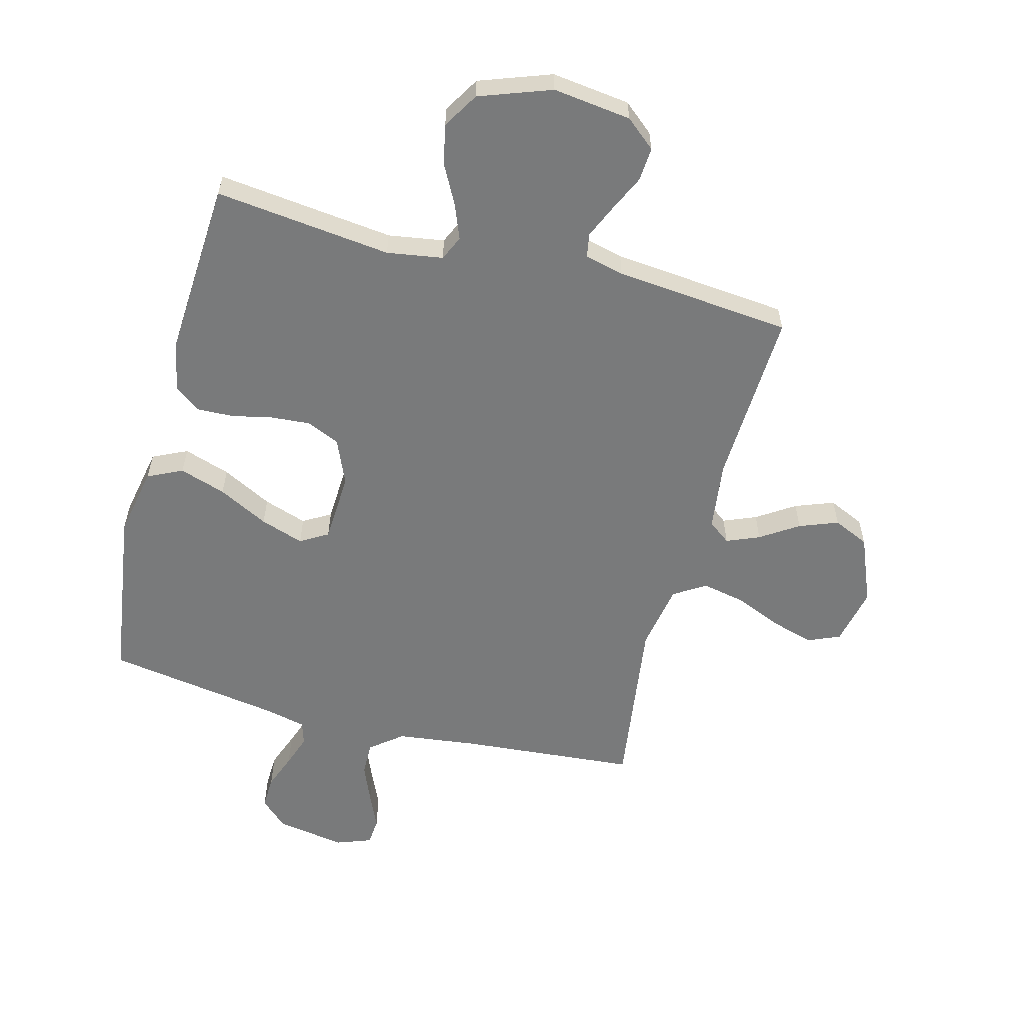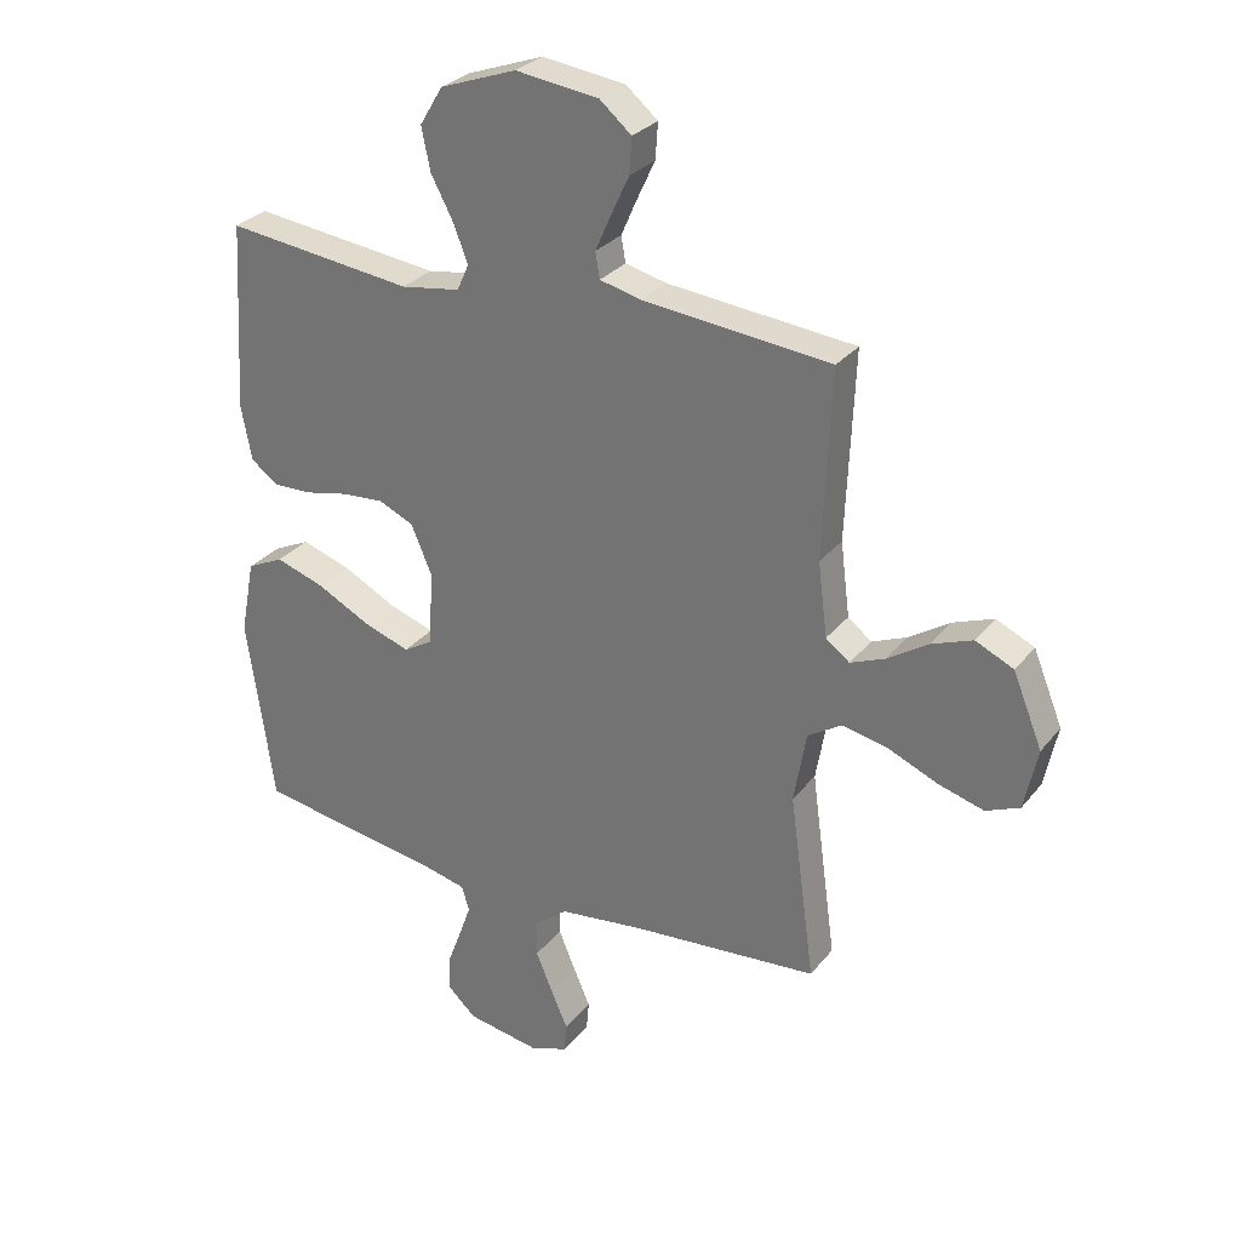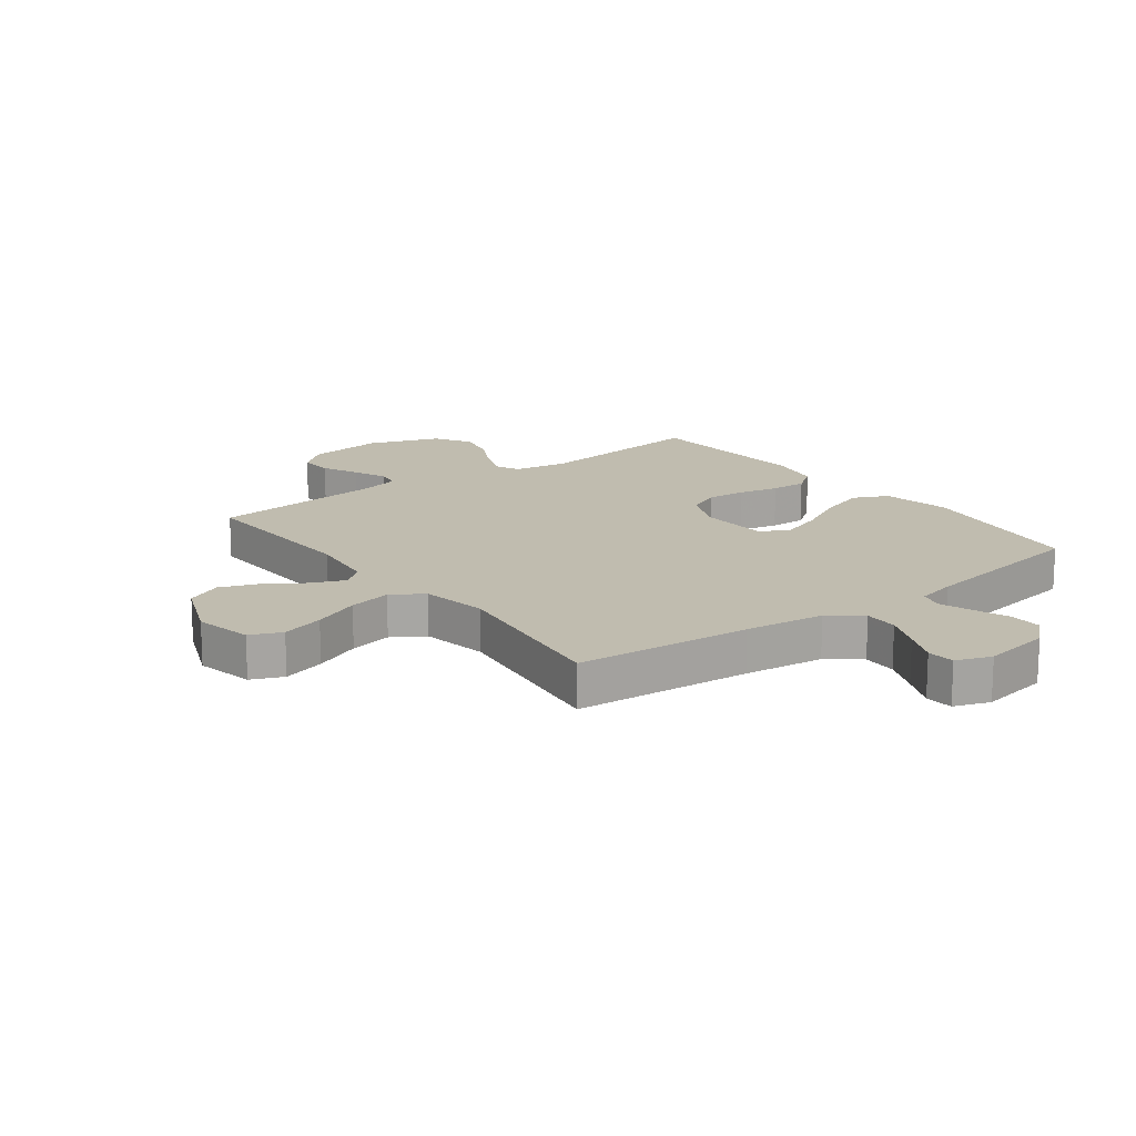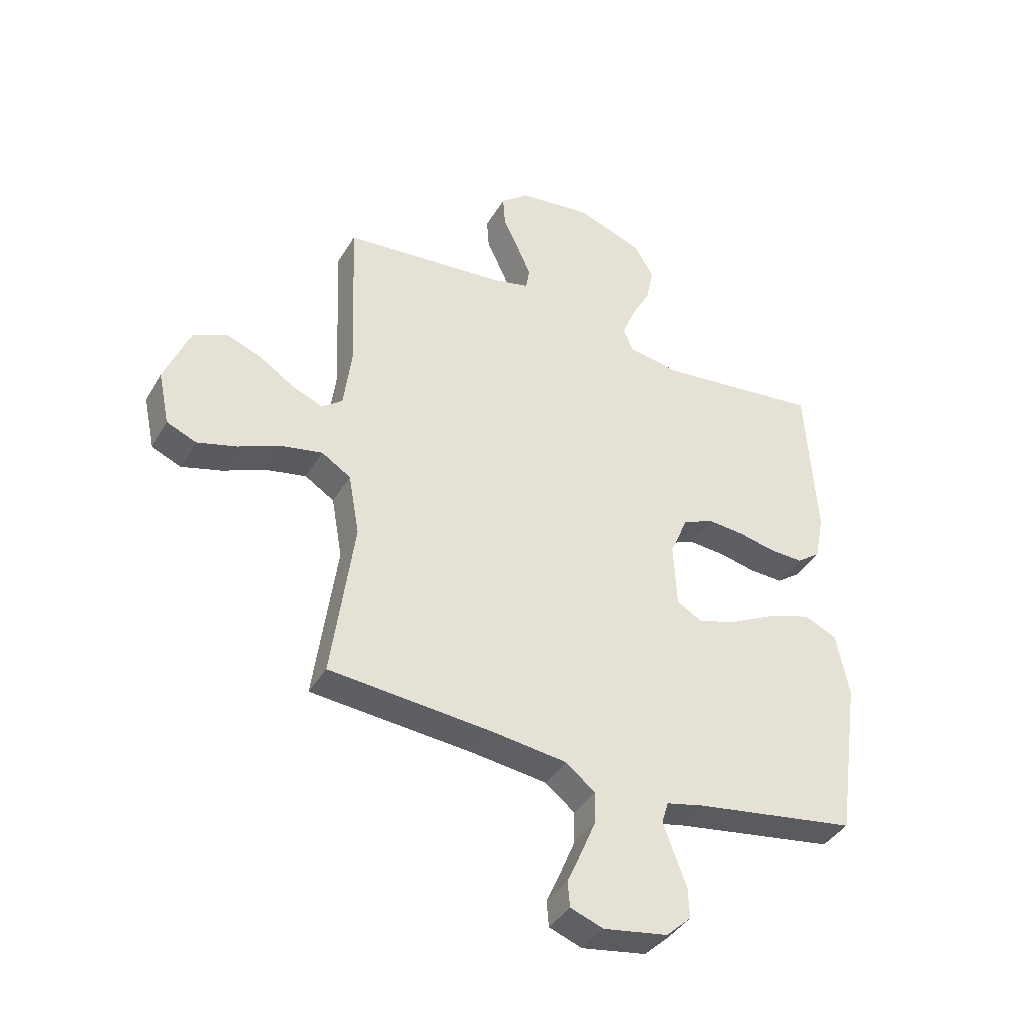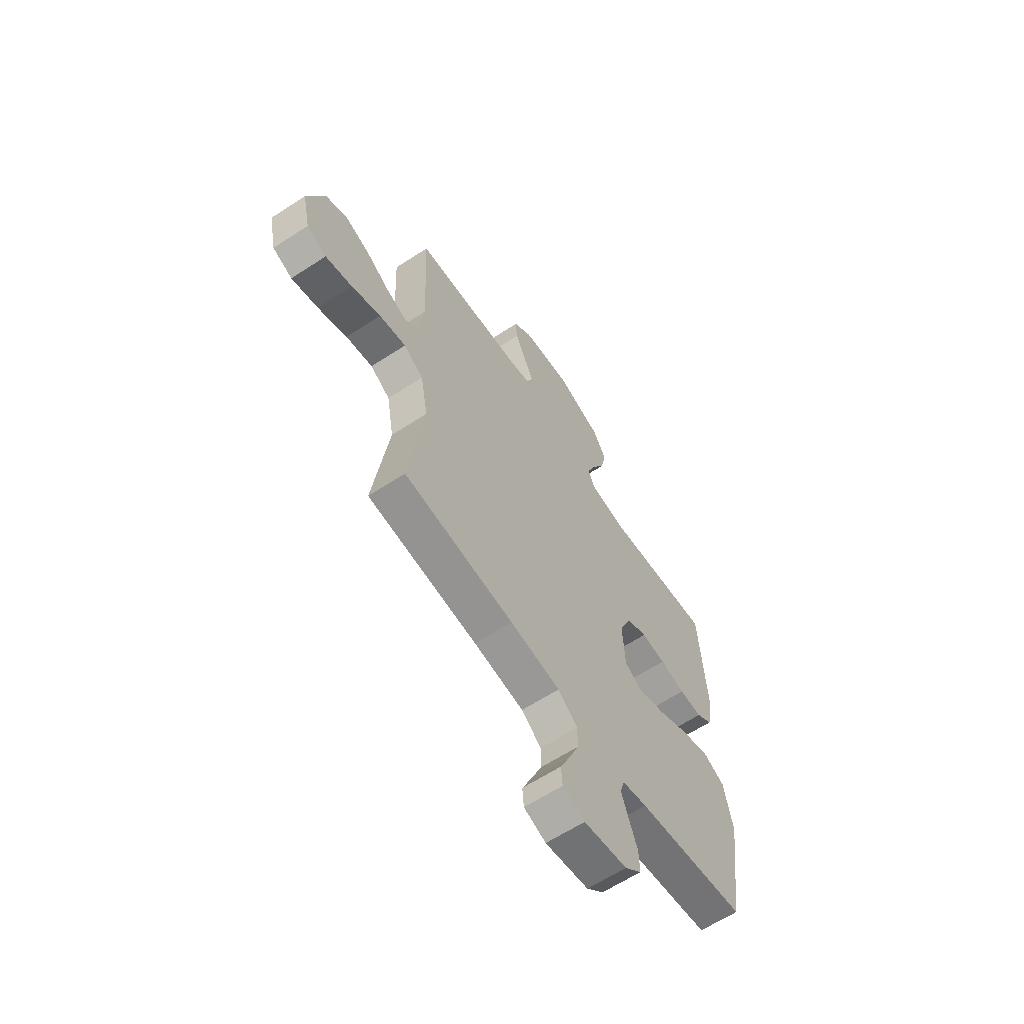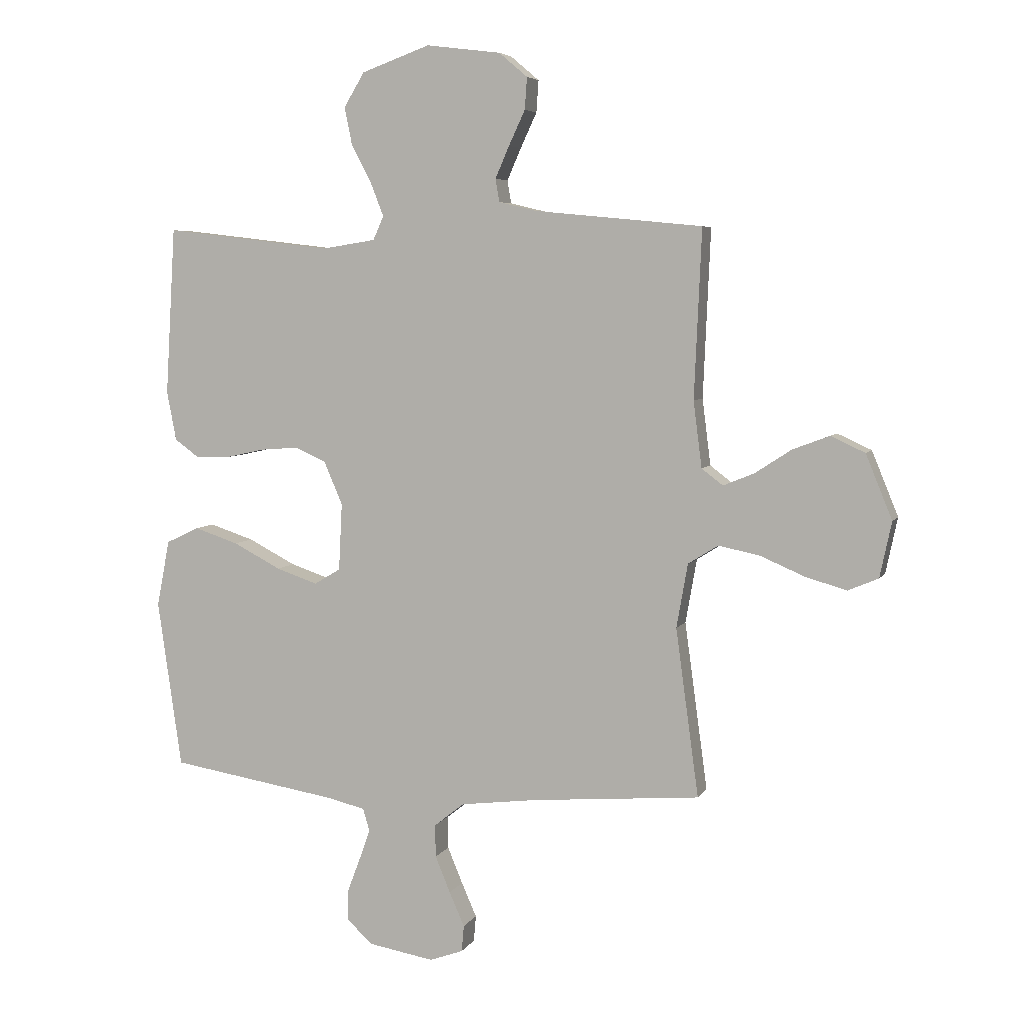
<metadata>
{"format":"obj","ext":"obj","renderer":"f3d","projection":"perspective","resolution":1024,"background":"white","views":[{"elev":-58.0,"azim":-14.7,"up":"+Y"},{"elev":29.1,"azim":30.7,"up":"+Z"},{"elev":16.3,"azim":143.0,"up":"+Y"},{"elev":-39.9,"azim":152.2,"up":"+Z"},{"elev":-63.2,"azim":123.4,"up":"+Z"},{"elev":5.6,"azim":17.5,"up":"+Z"}]}
</metadata>
<code>
v 0.5 0.07 -0.5
v 0.2 0.07 -0.525
v 0.063 0.07 -0.542
v 0.009 0.07 -0.585
v 0.01 0.07 -0.643
v 0.037 0.07 -0.708
v 0.064 0.07 -0.769
v 0.06 0.07 -0.816
v 0 0.07 -0.838
v -0.118 0.07 -0.818
v -0.164 0.07 -0.775
v -0.162 0.07 -0.719
v -0.139 0.07 -0.658
v -0.12 0.07 -0.604
v -0.132 0.07 -0.564
v -0.2 0.07 -0.548
v -0.5 0.07 -0.5
v -0.543 0.07 -0.2
v -0.52 0.07 -0.081
v -0.461 0.07 -0.053
v -0.382 0.07 -0.079
v -0.297 0.07 -0.123
v -0.223 0.07 -0.148
v -0.176 0.07 -0.12
v -0.17 0.07 0
v -0.203 0.07 0.077
v -0.259 0.07 0.102
v -0.326 0.07 0.097
v -0.395 0.07 0.082
v -0.457 0.07 0.08
v -0.501 0.07 0.112
v -0.518 0.07 0.2
v -0.5 0.07 0.5
v -0.2 0.07 0.465
v -0.105 0.07 0.48
v -0.086 0.07 0.522
v -0.109 0.07 0.581
v -0.145 0.07 0.649
v -0.159 0.07 0.717
v -0.122 0.07 0.778
v 0 0.07 0.822
v 0.133 0.07 0.805
v 0.184 0.07 0.762
v 0.18 0.07 0.705
v 0.151 0.07 0.643
v 0.126 0.07 0.586
v 0.133 0.07 0.545
v 0.2 0.07 0.529
v 0.5 0.07 0.5
v 0.487 0.07 0.2
v 0.502 0.07 0.082
v 0.54 0.07 0.053
v 0.596 0.07 0.076
v 0.66 0.07 0.118
v 0.726 0.07 0.143
v 0.787 0.07 0.115
v 0.834 0.07 0
v 0.813 0.07 -0.099
v 0.759 0.07 -0.122
v 0.686 0.07 -0.101
v 0.606 0.07 -0.067
v 0.533 0.07 -0.052
v 0.479 0.07 -0.086
v 0.459 0.07 -0.2
v 0.5 0 -0.5
v 0.2 0 -0.525
v 0.063 0 -0.542
v 0.009 0 -0.585
v 0.01 0 -0.643
v 0.037 0 -0.708
v 0.064 0 -0.769
v 0.06 0 -0.816
v 0 0 -0.838
v -0.118 0 -0.818
v -0.164 0 -0.775
v -0.162 0 -0.719
v -0.139 0 -0.658
v -0.12 0 -0.604
v -0.132 0 -0.564
v -0.2 0 -0.548
v -0.5 0 -0.5
v -0.543 0 -0.2
v -0.52 0 -0.081
v -0.461 0 -0.053
v -0.382 0 -0.079
v -0.297 0 -0.123
v -0.223 0 -0.148
v -0.176 0 -0.12
v -0.17 0 0
v -0.203 0 0.077
v -0.259 0 0.102
v -0.326 0 0.097
v -0.395 0 0.082
v -0.457 0 0.08
v -0.501 0 0.112
v -0.518 0 0.2
v -0.5 0 0.5
v -0.2 0 0.465
v -0.105 0 0.48
v -0.086 0 0.522
v -0.109 0 0.581
v -0.145 0 0.649
v -0.159 0 0.717
v -0.122 0 0.778
v 0 0 0.822
v 0.133 0 0.805
v 0.184 0 0.762
v 0.18 0 0.705
v 0.151 0 0.643
v 0.126 0 0.586
v 0.133 0 0.545
v 0.2 0 0.529
v 0.5 0 0.5
v 0.487 0 0.2
v 0.502 0 0.082
v 0.54 0 0.053
v 0.596 0 0.076
v 0.66 0 0.118
v 0.726 0 0.143
v 0.787 0 0.115
v 0.834 0 0
v 0.813 0 -0.099
v 0.759 0 -0.122
v 0.686 0 -0.101
v 0.606 0 -0.067
v 0.533 0 -0.052
v 0.479 0 -0.086
v 0.459 0 -0.2
f 58 59 60 61
f 58 61 62
f 57 58 62
f 56 57 62
f 53 54 55 56
f 52 53 56 62
f 51 52 62 63
f 48 49 50
f 47 48 50 51
f 42 43 44 45
f 42 45 46
f 41 42 46
f 40 41 46 47
f 37 38 39 40
f 36 37 40 47
f 31 32 33 34
f 31 34 35
f 28 29 30 31
f 27 28 31 35
f 26 27 35 36
f 19 20 21 22
f 19 22 23
f 16 17 18 19
f 15 16 19 23
f 14 15 23 24
f 10 11 12 13
f 10 13 14
f 9 10 14
f 6 7 8 9
f 5 6 9 14
f 4 5 14 24
f 64 1 2
f 64 2 3
f 25 26 36 47
f 47 51 63 64
f 24 25 47 64
f 3 4 24 64
f 125 124 123 122
f 126 125 122
f 126 122 121
f 126 121 120
f 120 119 118 117
f 126 120 117 116
f 127 126 116 115
f 114 113 112
f 115 114 112 111
f 109 108 107 106
f 110 109 106
f 110 106 105
f 111 110 105 104
f 104 103 102 101
f 111 104 101 100
f 98 97 96 95
f 99 98 95
f 95 94 93 92
f 99 95 92 91
f 100 99 91 90
f 86 85 84 83
f 87 86 83
f 83 82 81 80
f 87 83 80 79
f 88 87 79 78
f 77 76 75 74
f 78 77 74
f 78 74 73
f 73 72 71 70
f 78 73 70 69
f 88 78 69 68
f 66 65 128
f 67 66 128
f 111 100 90 89
f 128 127 115 111
f 128 111 89 88
f 128 88 68 67
f 1 65 66 2
f 2 66 67 3
f 3 67 68 4
f 4 68 69 5
f 5 69 70 6
f 6 70 71 7
f 7 71 72 8
f 8 72 73 9
f 9 73 74 10
f 10 74 75 11
f 11 75 76 12
f 12 76 77 13
f 13 77 78 14
f 14 78 79 15
f 15 79 80 16
f 16 80 81 17
f 17 81 82 18
f 18 82 83 19
f 19 83 84 20
f 20 84 85 21
f 21 85 86 22
f 22 86 87 23
f 23 87 88 24
f 24 88 89 25
f 25 89 90 26
f 26 90 91 27
f 27 91 92 28
f 28 92 93 29
f 29 93 94 30
f 30 94 95 31
f 31 95 96 32
f 32 96 97 33
f 33 97 98 34
f 34 98 99 35
f 35 99 100 36
f 36 100 101 37
f 37 101 102 38
f 38 102 103 39
f 39 103 104 40
f 40 104 105 41
f 41 105 106 42
f 42 106 107 43
f 43 107 108 44
f 44 108 109 45
f 45 109 110 46
f 46 110 111 47
f 47 111 112 48
f 48 112 113 49
f 49 113 114 50
f 50 114 115 51
f 51 115 116 52
f 52 116 117 53
f 53 117 118 54
f 54 118 119 55
f 55 119 120 56
f 56 120 121 57
f 57 121 122 58
f 58 122 123 59
f 59 123 124 60
f 60 124 125 61
f 61 125 126 62
f 62 126 127 63
f 63 127 128 64
f 64 128 65 1

</code>
